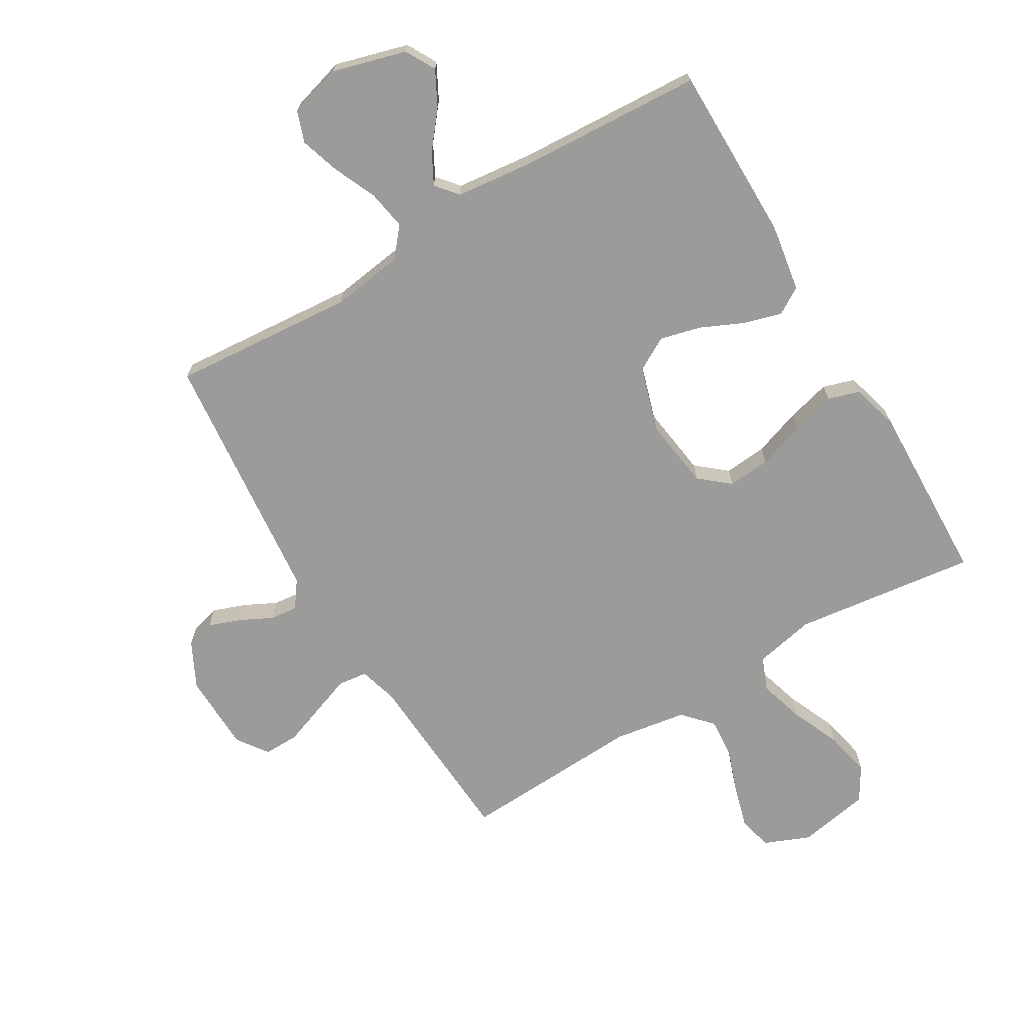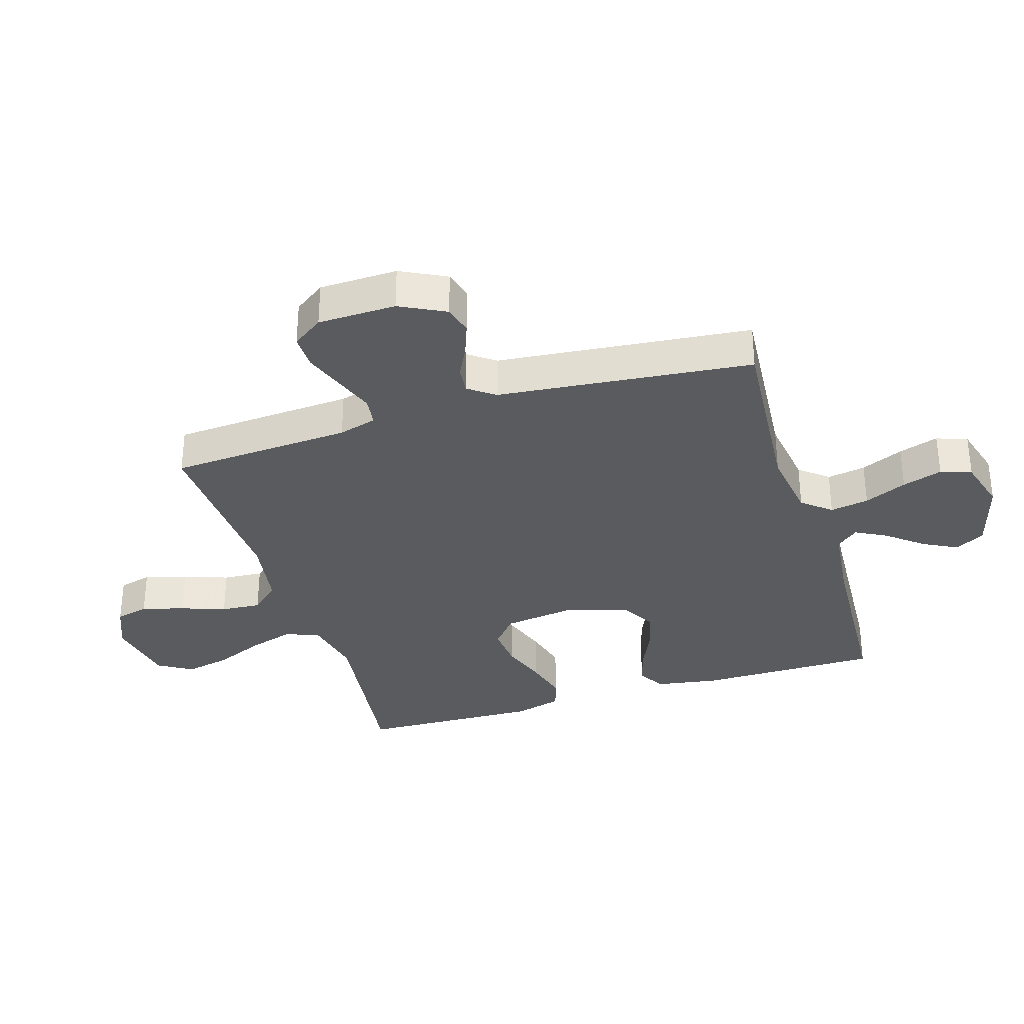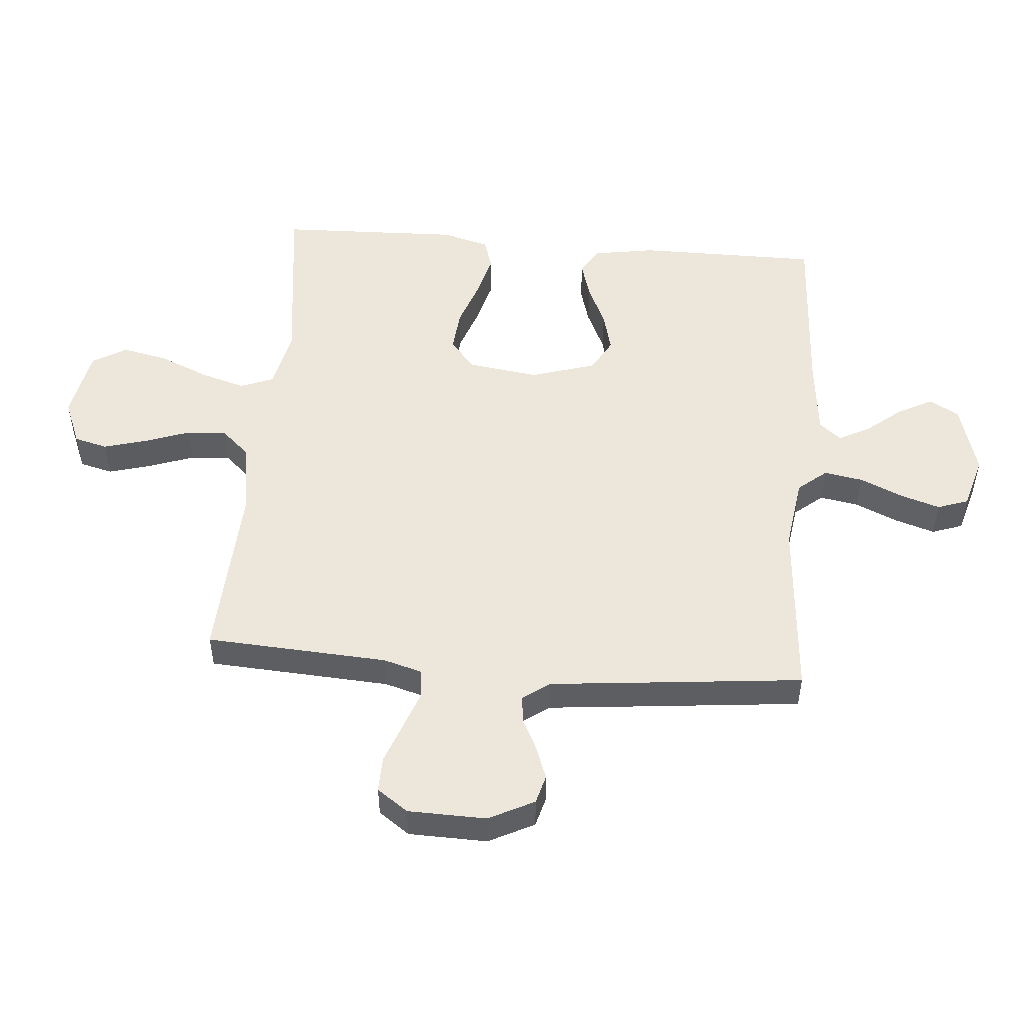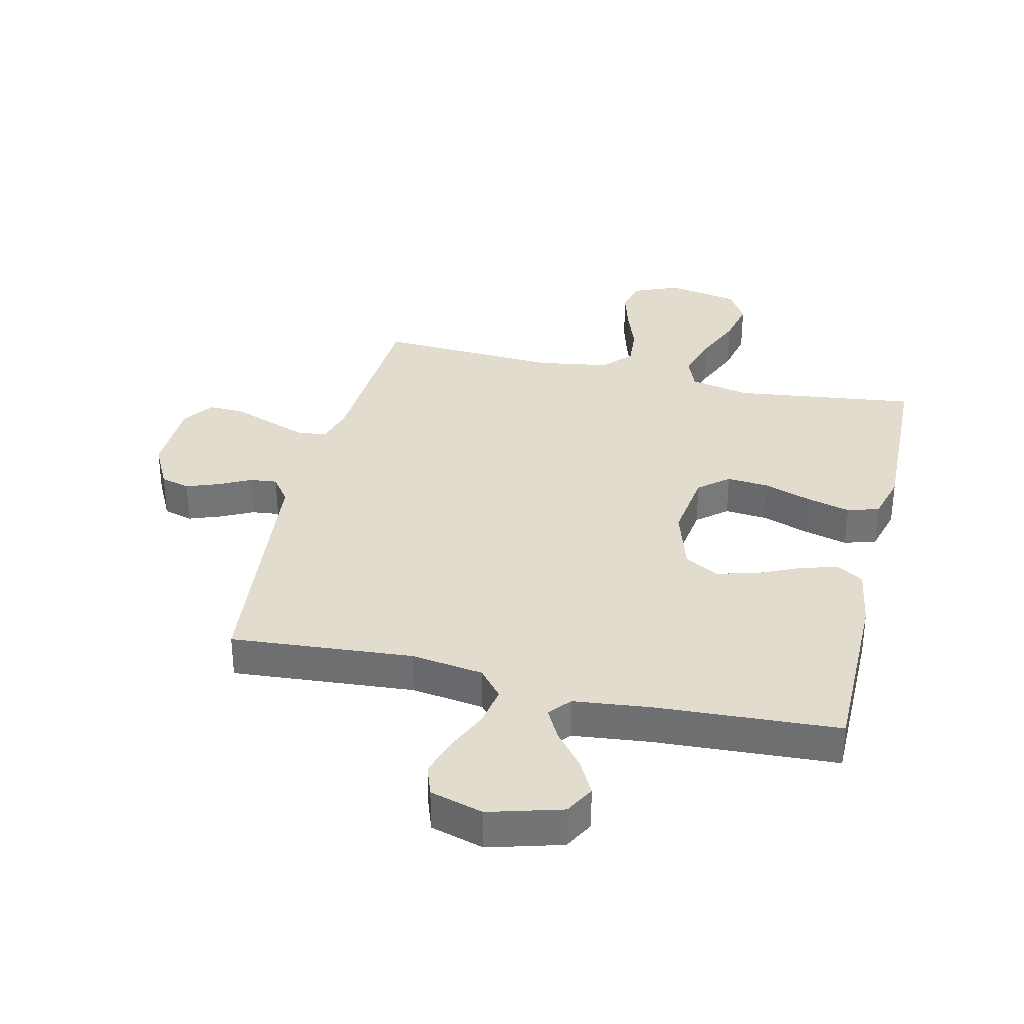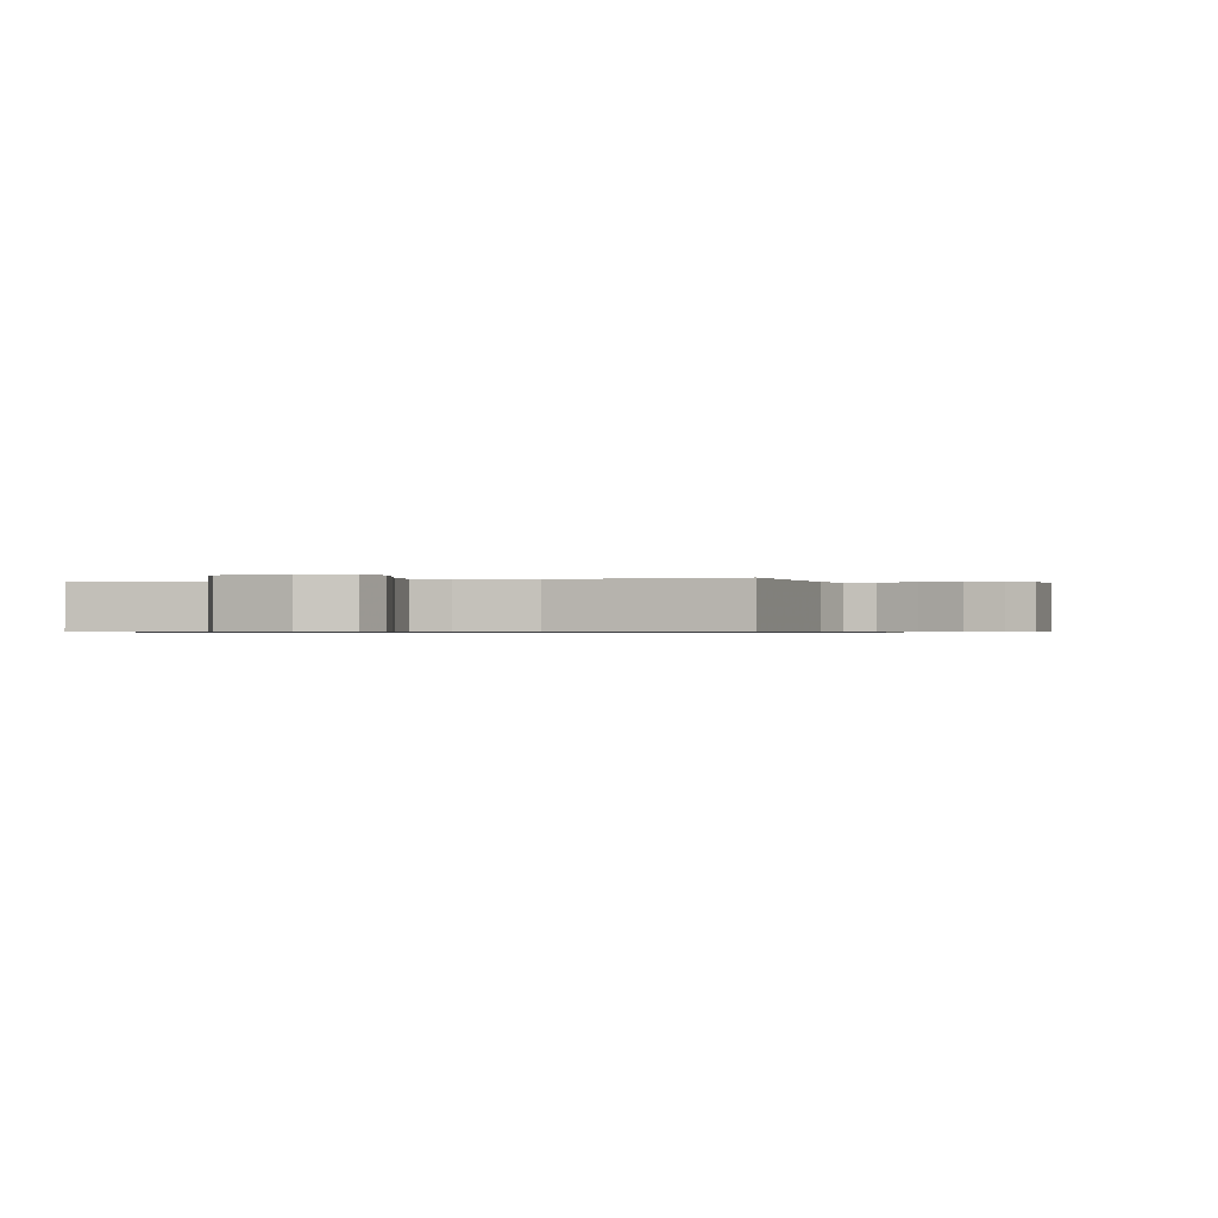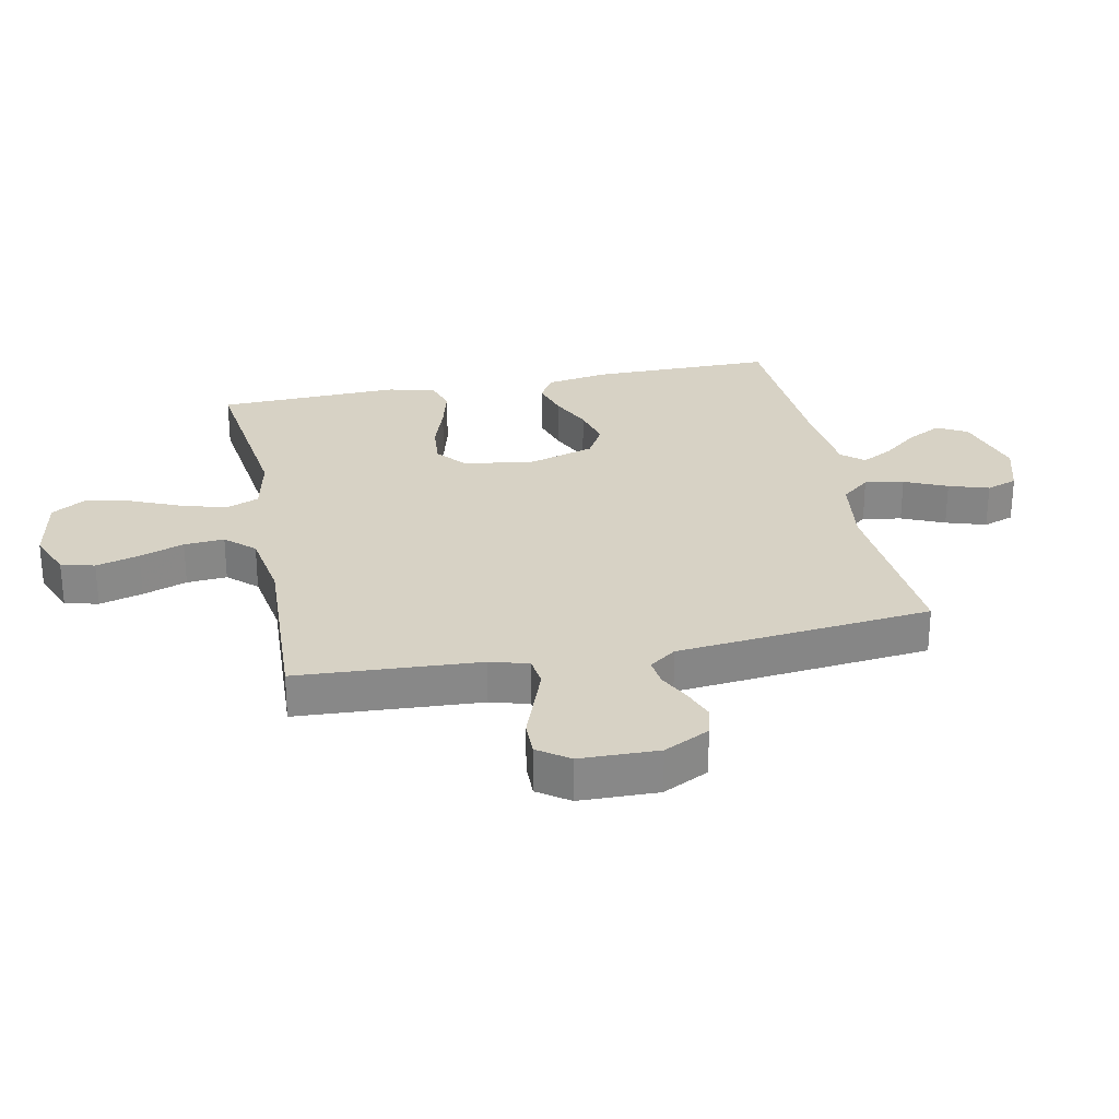
<metadata>
{"format":"obj","ext":"obj","renderer":"f3d","projection":"perspective","resolution":1024,"background":"white","views":[{"elev":-69.6,"azim":-149.2,"up":"+Y"},{"elev":-33.2,"azim":107.2,"up":"+Y"},{"elev":50.8,"azim":94.8,"up":"+Y"},{"elev":34.0,"azim":-166.8,"up":"+Y"},{"elev":-0.6,"azim":17.1,"up":"+Y"},{"elev":27.6,"azim":78.5,"up":"+Y"}]}
</metadata>
<code>
v 0.5 0.07 -0.5
v 0.2 0.07 -0.476
v 0.081 0.07 -0.493
v 0.042 0.07 -0.54
v 0.053 0.07 -0.604
v 0.084 0.07 -0.674
v 0.105 0.07 -0.74
v 0.087 0.07 -0.791
v 0 0.07 -0.816
v -0.12 0.07 -0.782
v -0.147 0.07 -0.733
v -0.117 0.07 -0.676
v -0.07 0.07 -0.618
v -0.043 0.07 -0.567
v -0.073 0.07 -0.531
v -0.2 0.07 -0.517
v -0.5 0.07 -0.5
v -0.5 0.07 -0.2
v -0.483 0.07 -0.098
v -0.439 0.07 -0.071
v -0.377 0.07 -0.089
v -0.307 0.07 -0.121
v -0.24 0.07 -0.138
v -0.185 0.07 -0.107
v -0.152 0.07 0
v -0.168 0.07 0.117
v -0.217 0.07 0.158
v -0.287 0.07 0.152
v -0.365 0.07 0.125
v -0.437 0.07 0.106
v -0.489 0.07 0.122
v -0.51 0.07 0.2
v -0.5 0.07 0.5
v -0.2 0.07 0.462
v -0.101 0.07 0.483
v -0.079 0.07 0.538
v -0.101 0.07 0.612
v -0.136 0.07 0.694
v -0.152 0.07 0.769
v -0.118 0.07 0.825
v 0 0.07 0.847
v 0.075 0.07 0.816
v 0.089 0.07 0.761
v 0.069 0.07 0.69
v 0.043 0.07 0.617
v 0.038 0.07 0.551
v 0.081 0.07 0.504
v 0.2 0.07 0.485
v 0.5 0.07 0.5
v 0.518 0.07 0.2
v 0.536 0.07 0.137
v 0.584 0.07 0.131
v 0.647 0.07 0.154
v 0.715 0.07 0.179
v 0.773 0.07 0.18
v 0.809 0.07 0.129
v 0.812 0.07 0
v 0.774 0.07 -0.075
v 0.726 0.07 -0.088
v 0.672 0.07 -0.068
v 0.62 0.07 -0.042
v 0.575 0.07 -0.037
v 0.543 0.07 -0.081
v 0.531 0.07 -0.2
v 0.5 0 -0.5
v 0.2 0 -0.476
v 0.081 0 -0.493
v 0.042 0 -0.54
v 0.053 0 -0.604
v 0.084 0 -0.674
v 0.105 0 -0.74
v 0.087 0 -0.791
v 0 0 -0.816
v -0.12 0 -0.782
v -0.147 0 -0.733
v -0.117 0 -0.676
v -0.07 0 -0.618
v -0.043 0 -0.567
v -0.073 0 -0.531
v -0.2 0 -0.517
v -0.5 0 -0.5
v -0.5 0 -0.2
v -0.483 0 -0.098
v -0.439 0 -0.071
v -0.377 0 -0.089
v -0.307 0 -0.121
v -0.24 0 -0.138
v -0.185 0 -0.107
v -0.152 0 0
v -0.168 0 0.117
v -0.217 0 0.158
v -0.287 0 0.152
v -0.365 0 0.125
v -0.437 0 0.106
v -0.489 0 0.122
v -0.51 0 0.2
v -0.5 0 0.5
v -0.2 0 0.462
v -0.101 0 0.483
v -0.079 0 0.538
v -0.101 0 0.612
v -0.136 0 0.694
v -0.152 0 0.769
v -0.118 0 0.825
v 0 0 0.847
v 0.075 0 0.816
v 0.089 0 0.761
v 0.069 0 0.69
v 0.043 0 0.617
v 0.038 0 0.551
v 0.081 0 0.504
v 0.2 0 0.485
v 0.5 0 0.5
v 0.518 0 0.2
v 0.536 0 0.137
v 0.584 0 0.131
v 0.647 0 0.154
v 0.715 0 0.179
v 0.773 0 0.18
v 0.809 0 0.129
v 0.812 0 0
v 0.774 0 -0.075
v 0.726 0 -0.088
v 0.672 0 -0.068
v 0.62 0 -0.042
v 0.575 0 -0.037
v 0.543 0 -0.081
v 0.531 0 -0.2
f 63 64 1 2
f 62 63 2 3
f 59 60 61
f 58 59 61
f 57 58 61
f 56 57 61
f 55 56 61
f 54 55 61
f 53 54 61
f 52 53 61 62
f 51 52 62 3
f 48 49 50
f 51 3 4
f 50 51 4
f 48 50 4
f 47 48 4
f 43 44 45
f 42 43 45
f 41 42 45
f 40 41 45
f 39 40 45
f 38 39 45
f 37 38 45
f 36 37 45 46
f 46 47 4
f 36 46 4
f 35 36 4
f 32 33 34
f 31 32 34
f 30 31 34
f 29 30 34
f 28 29 34
f 27 28 34 35
f 20 21 22
f 19 20 22
f 18 19 22
f 17 18 22
f 16 17 22
f 15 16 22 23
f 14 15 23 24
f 11 12 13
f 10 11 13
f 9 10 13
f 8 9 13
f 7 8 13
f 6 7 13
f 5 6 13
f 4 5 13 14
f 26 27 35
f 35 4 14
f 26 35 14
f 25 26 14
f 14 24 25
f 66 65 128 127
f 67 66 127 126
f 125 124 123
f 125 123 122
f 125 122 121
f 125 121 120
f 125 120 119
f 125 119 118
f 125 118 117
f 126 125 117 116
f 67 126 116 115
f 114 113 112
f 68 67 115
f 68 115 114
f 68 114 112
f 68 112 111
f 109 108 107
f 109 107 106
f 109 106 105
f 109 105 104
f 109 104 103
f 109 103 102
f 109 102 101
f 110 109 101 100
f 68 111 110
f 68 110 100
f 68 100 99
f 98 97 96
f 98 96 95
f 98 95 94
f 98 94 93
f 98 93 92
f 99 98 92 91
f 86 85 84
f 86 84 83
f 86 83 82
f 86 82 81
f 86 81 80
f 87 86 80 79
f 88 87 79 78
f 77 76 75
f 77 75 74
f 77 74 73
f 77 73 72
f 77 72 71
f 77 71 70
f 77 70 69
f 78 77 69 68
f 99 91 90
f 78 68 99
f 78 99 90
f 78 90 89
f 89 88 78
f 1 65 66 2
f 2 66 67 3
f 3 67 68 4
f 4 68 69 5
f 5 69 70 6
f 6 70 71 7
f 7 71 72 8
f 8 72 73 9
f 9 73 74 10
f 10 74 75 11
f 11 75 76 12
f 12 76 77 13
f 13 77 78 14
f 14 78 79 15
f 15 79 80 16
f 16 80 81 17
f 17 81 82 18
f 18 82 83 19
f 19 83 84 20
f 20 84 85 21
f 21 85 86 22
f 22 86 87 23
f 23 87 88 24
f 24 88 89 25
f 25 89 90 26
f 26 90 91 27
f 27 91 92 28
f 28 92 93 29
f 29 93 94 30
f 30 94 95 31
f 31 95 96 32
f 32 96 97 33
f 33 97 98 34
f 34 98 99 35
f 35 99 100 36
f 36 100 101 37
f 37 101 102 38
f 38 102 103 39
f 39 103 104 40
f 40 104 105 41
f 41 105 106 42
f 42 106 107 43
f 43 107 108 44
f 44 108 109 45
f 45 109 110 46
f 46 110 111 47
f 47 111 112 48
f 48 112 113 49
f 49 113 114 50
f 50 114 115 51
f 51 115 116 52
f 52 116 117 53
f 53 117 118 54
f 54 118 119 55
f 55 119 120 56
f 56 120 121 57
f 57 121 122 58
f 58 122 123 59
f 59 123 124 60
f 60 124 125 61
f 61 125 126 62
f 62 126 127 63
f 63 127 128 64
f 64 128 65 1

</code>
